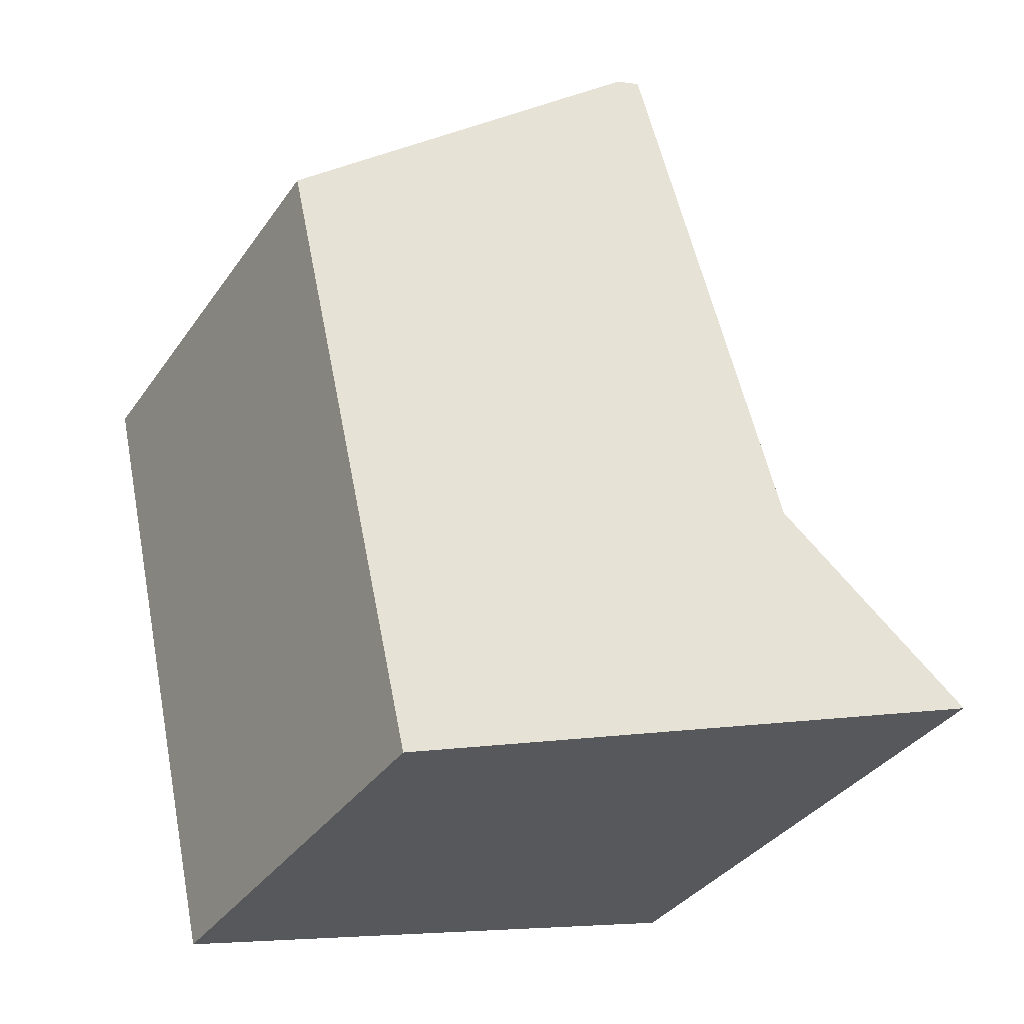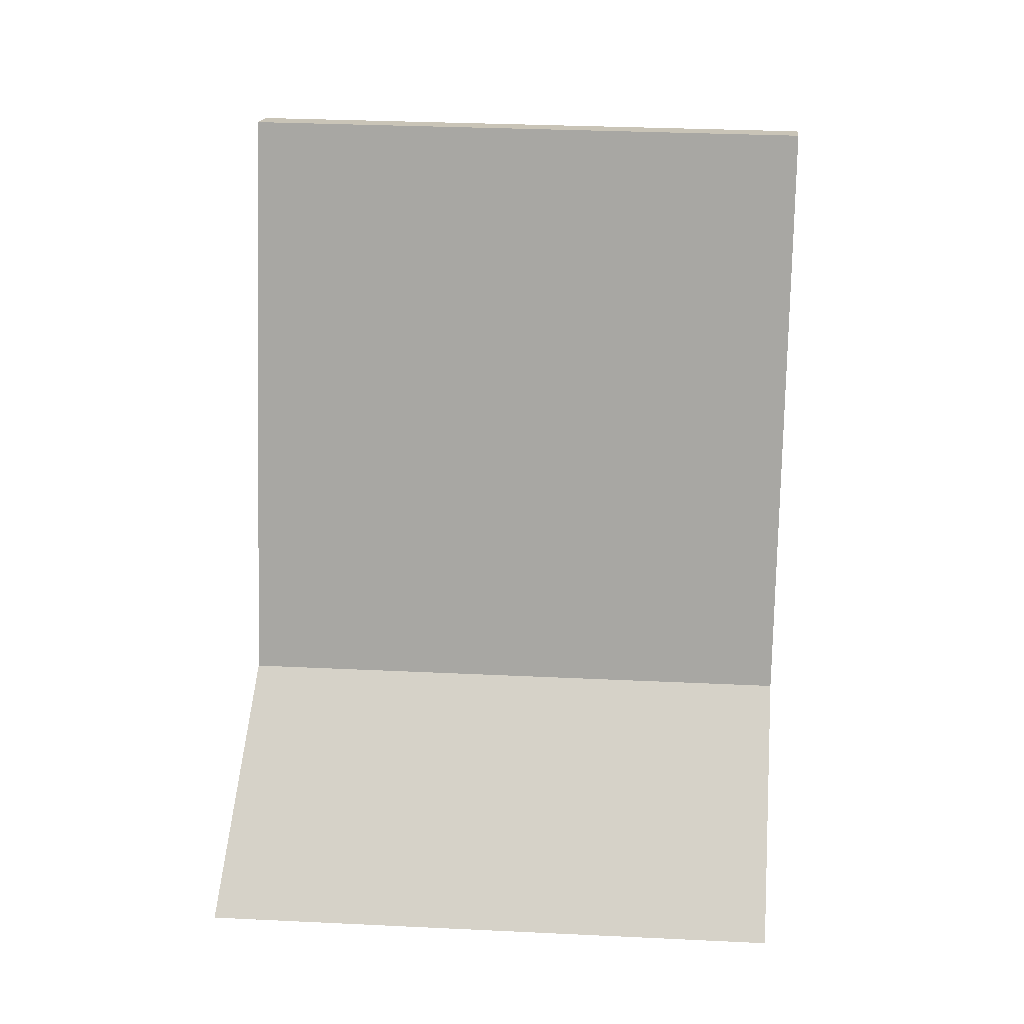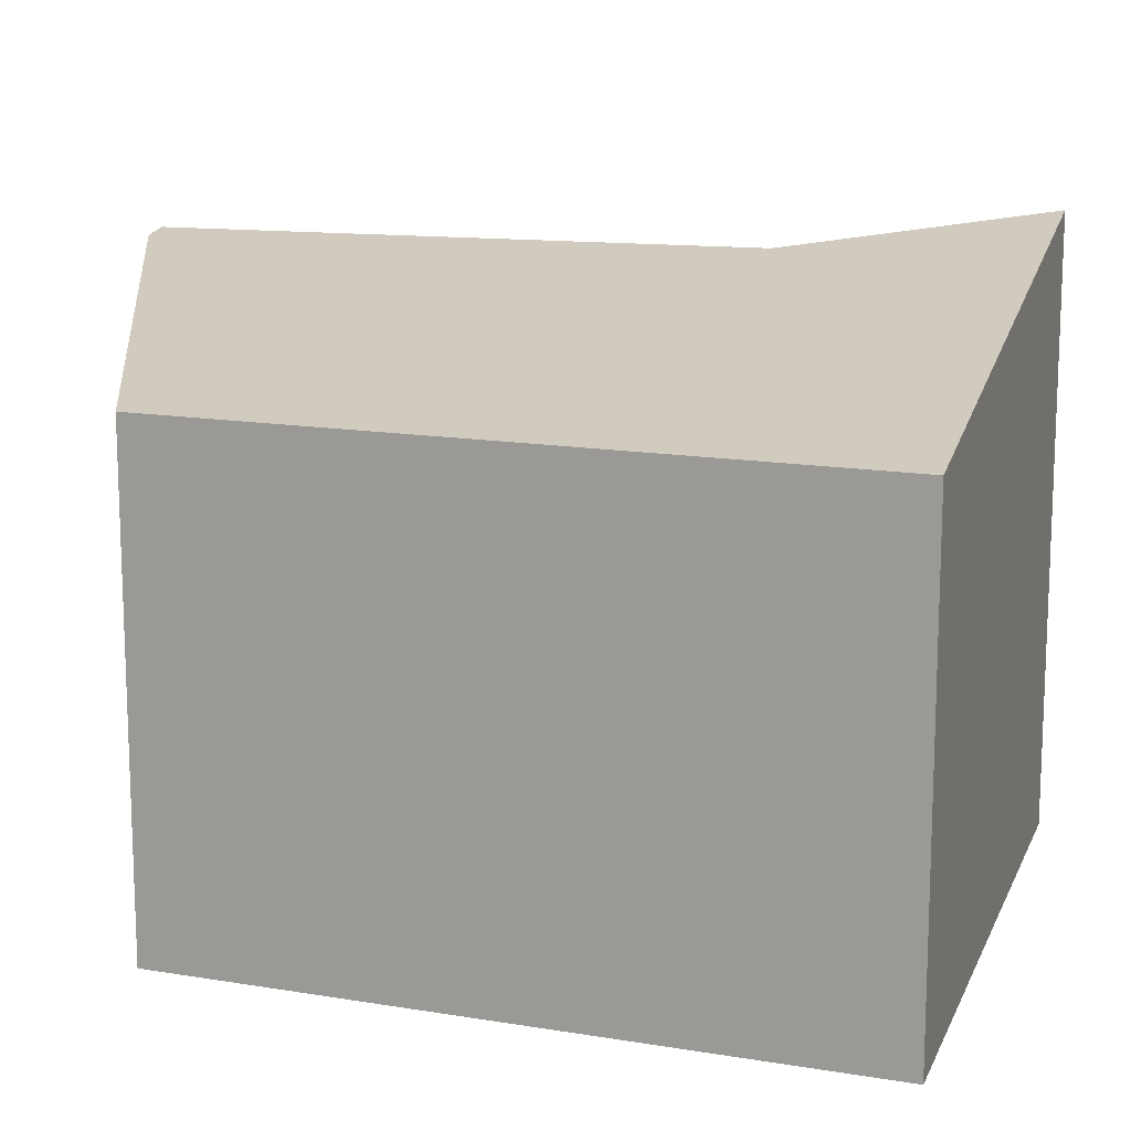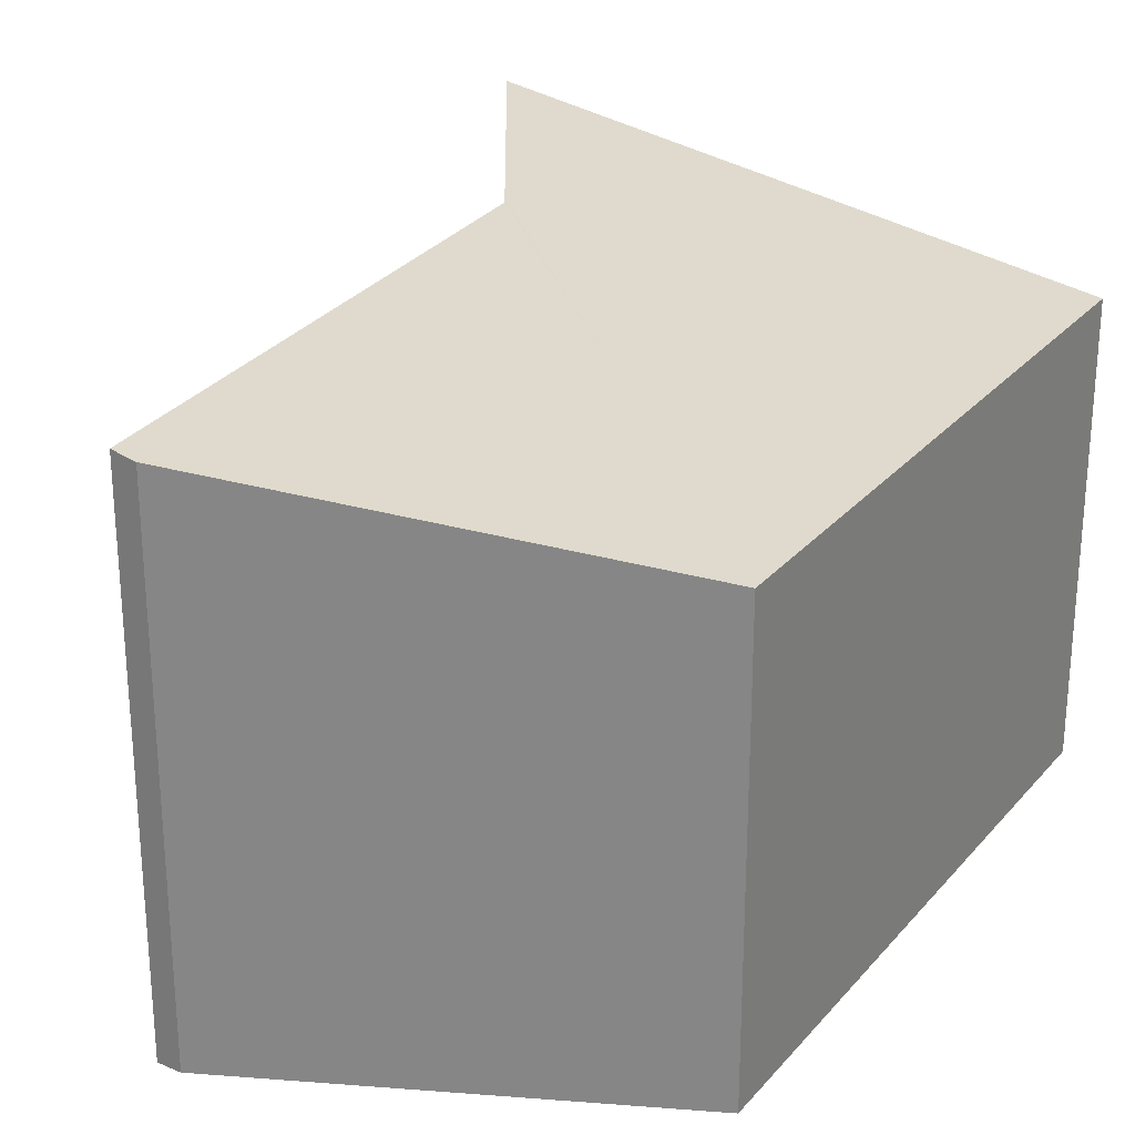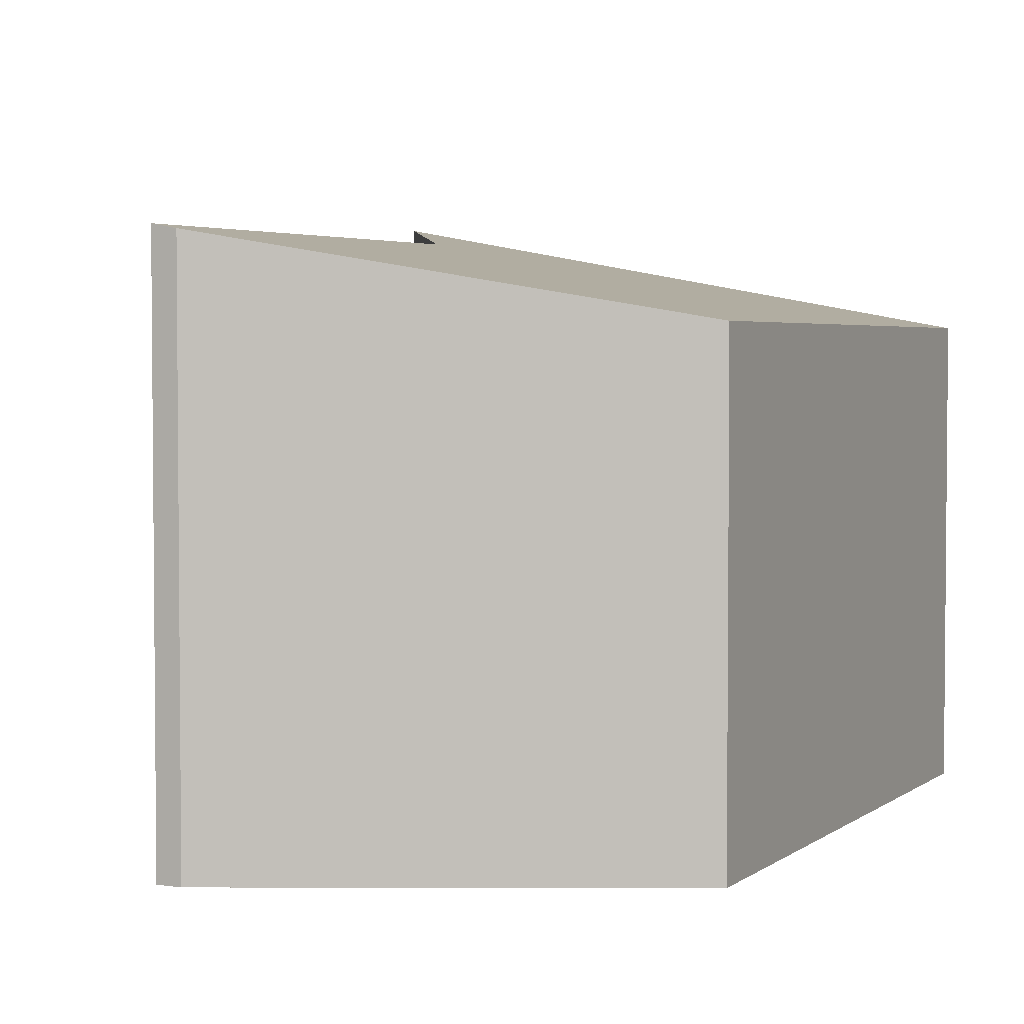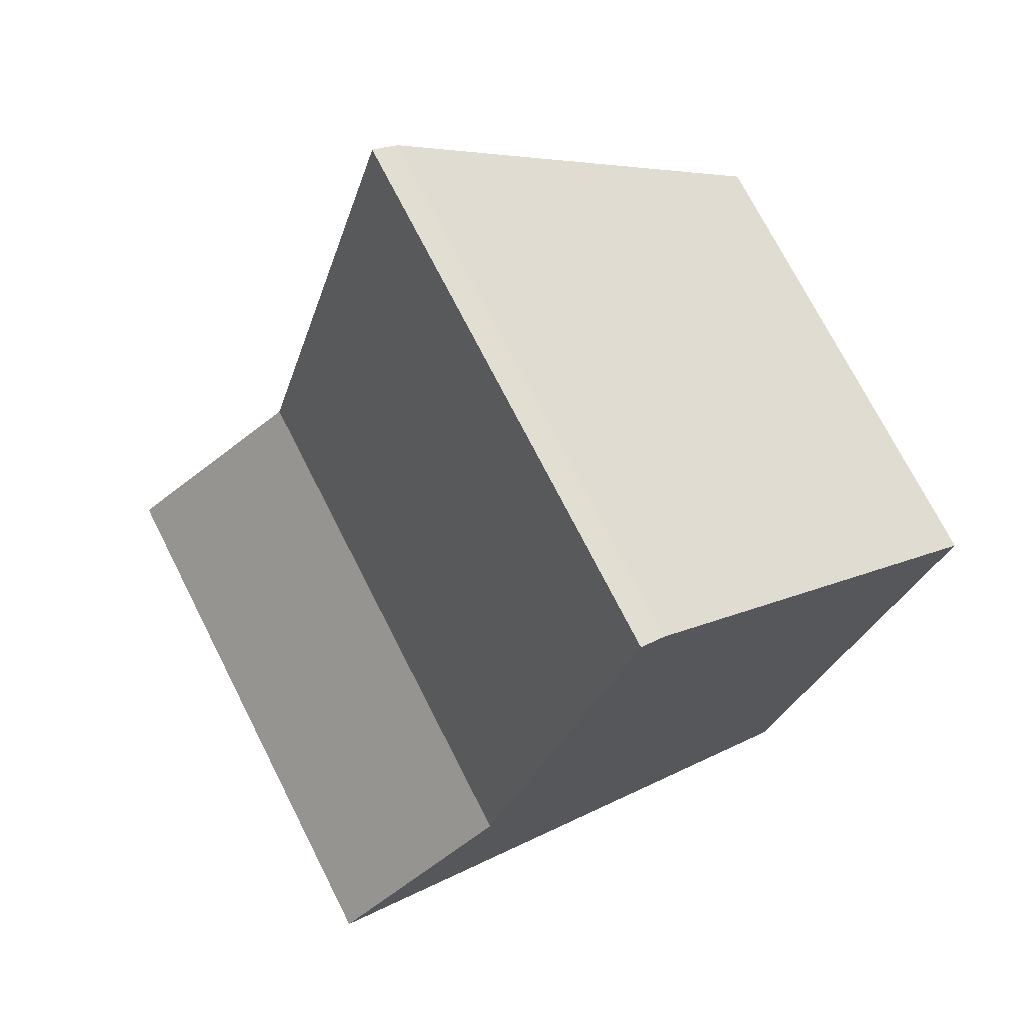
<metadata>
{"format":"obj","ext":"obj","renderer":"f3d","projection":"perspective","resolution":1024,"background":"white","views":[{"elev":-35.9,"azim":149.6,"up":"+Z"},{"elev":30.5,"azim":-86.0,"up":"+Z"},{"elev":14.5,"azim":122.9,"up":"+Y"},{"elev":26.8,"azim":44.0,"up":"+Y"},{"elev":3.4,"azim":37.6,"up":"+Y"},{"elev":73.1,"azim":-27.0,"up":"+Z"}]}
</metadata>
<code>
v  1.603 4.883 1.627
v  1.159 4.883 -0.33
v  0 5.104 3.125e-16
v  5.152 4.123 -1.467
v  6.443 4.123 4.216
v  1.678 4.873 1.703
v  3.06 4.827 6.659
v  3.275 4.787 6.618
v  0 0 0
v  1.678 -1.043e-16 1.703
v  1.603 -9.963e-17 1.627
v  3.06 -4.077e-16 6.659
v  3.275 -4.052e-16 6.618
v  6.443 -2.582e-16 4.216
v  5.152 8.983e-17 -1.467
v  1.159 2.021e-17 -0.33
g defaultobject
f 1 2 3
f 2 1 4
f 4 1 5
f 5 1 6
f 5 6 7
f 5 7 8
f 9 1 3
f 1 9 6
f 6 9 10
f 10 9 11
f 10 7 6
f 7 10 12
f 12 8 7
f 8 12 13
f 13 5 8
f 5 13 14
f 14 4 5
f 4 14 15
f 2 9 3
f 9 2 4
f 9 4 16
f 16 4 15
f 12 14 13
f 14 12 10
f 14 10 15
f 15 10 11
f 15 11 16
f 16 11 9

</code>
